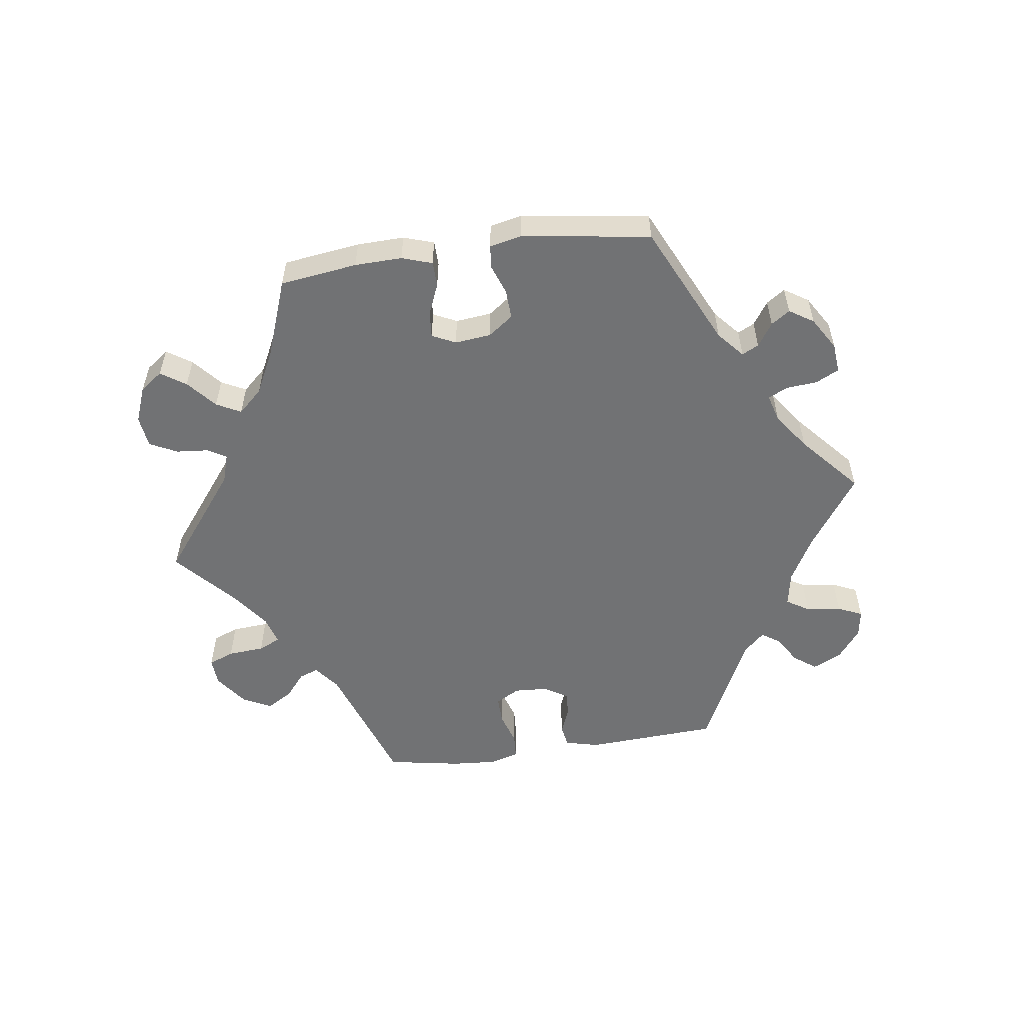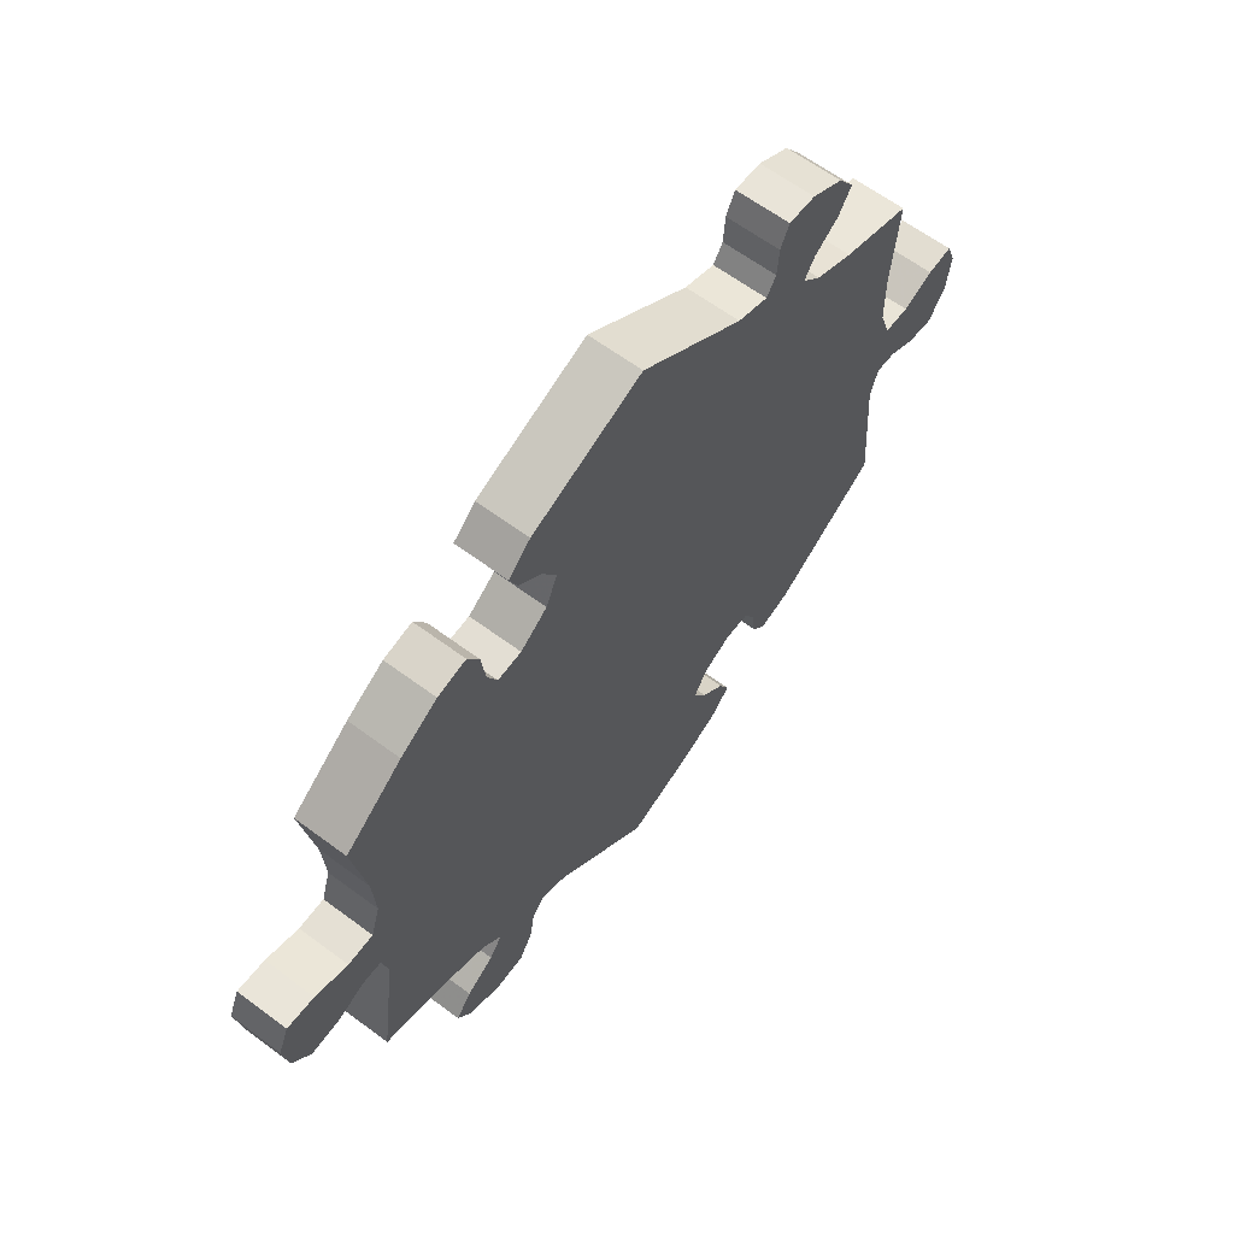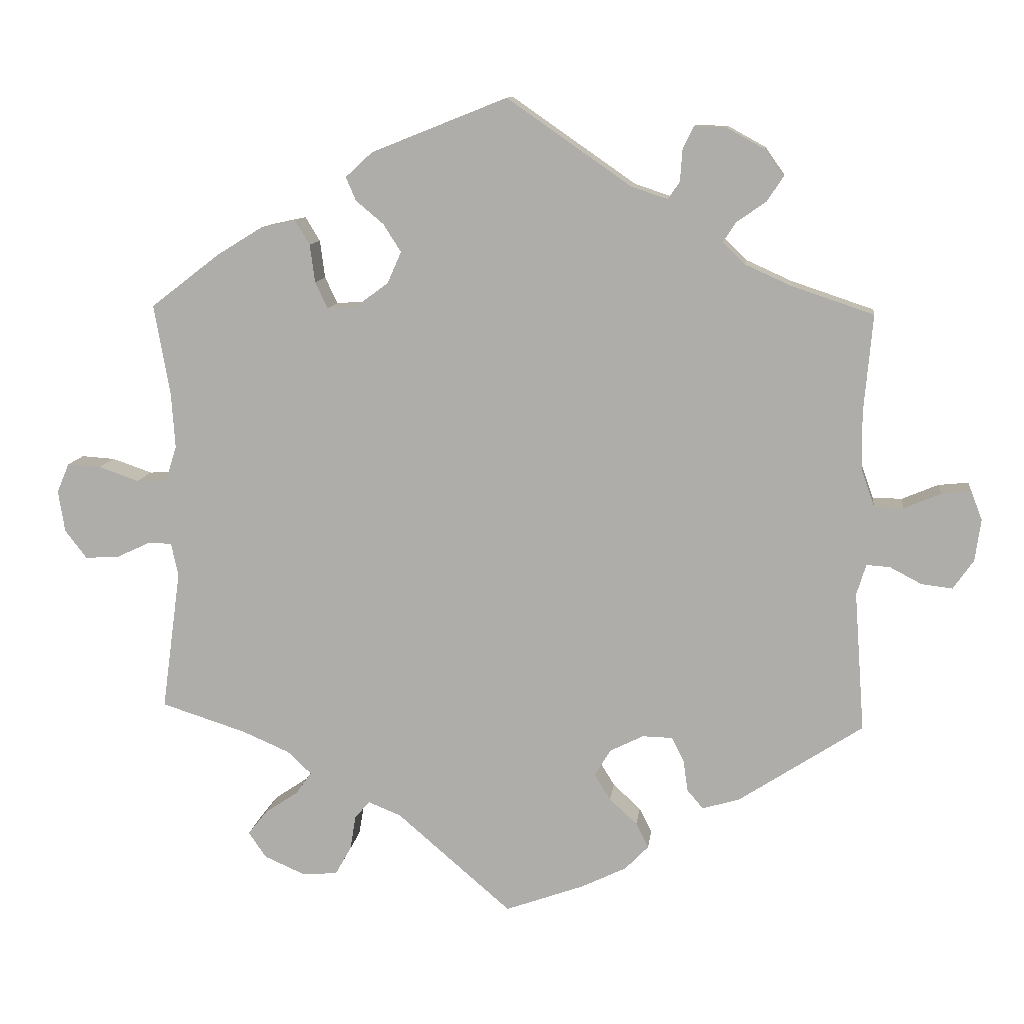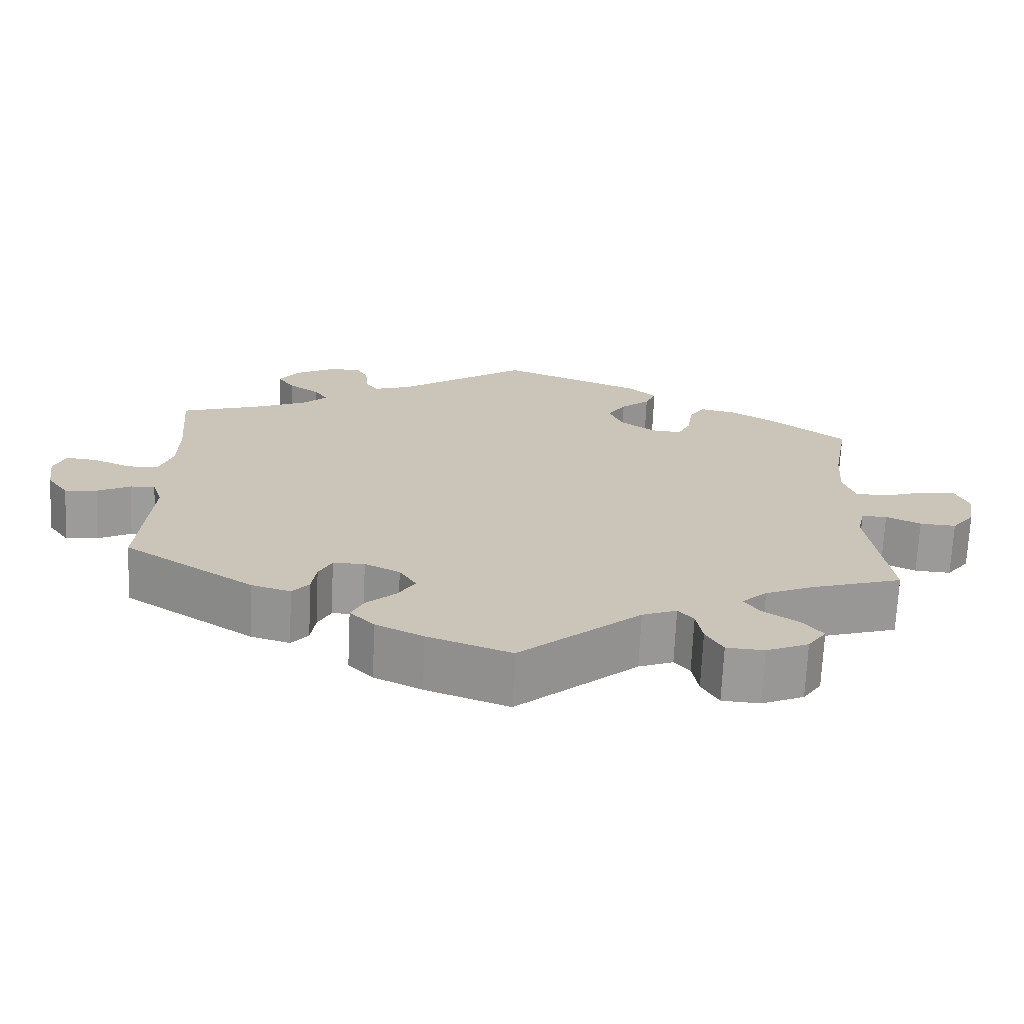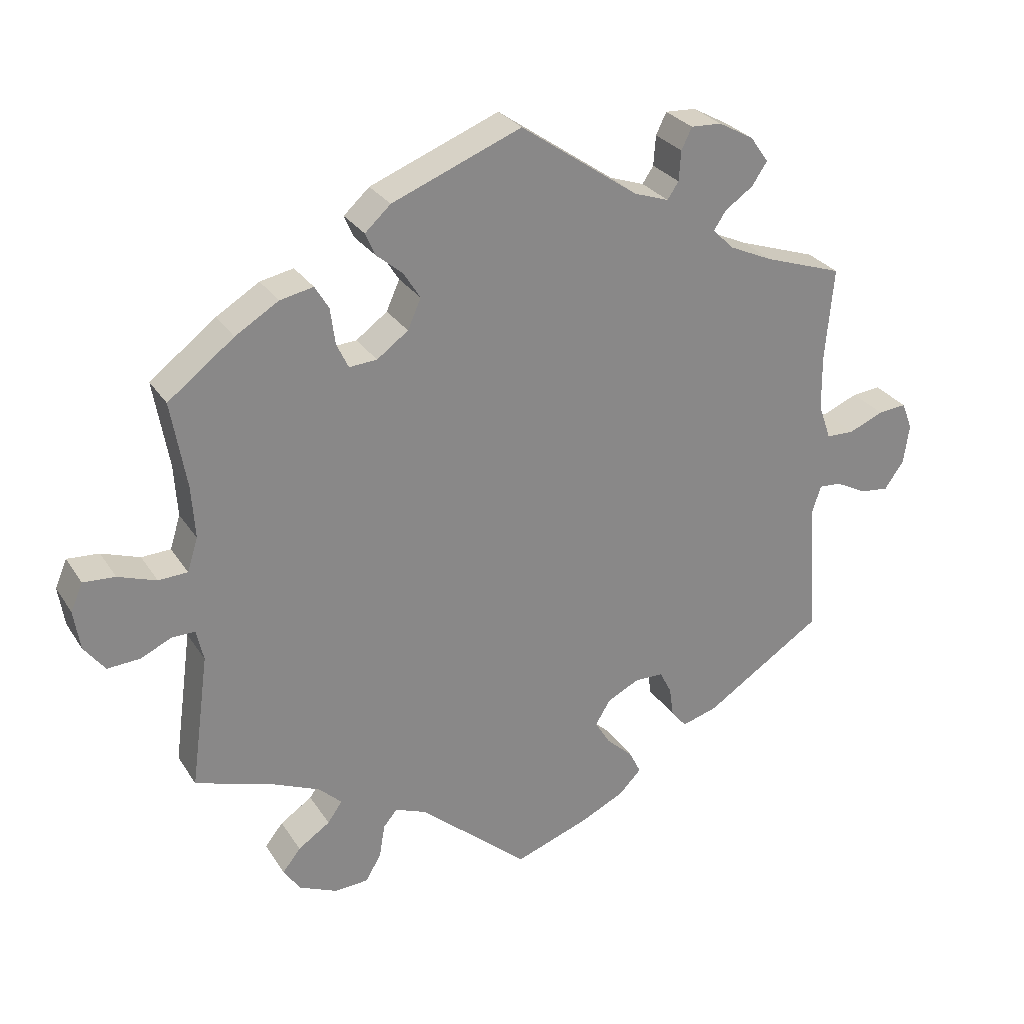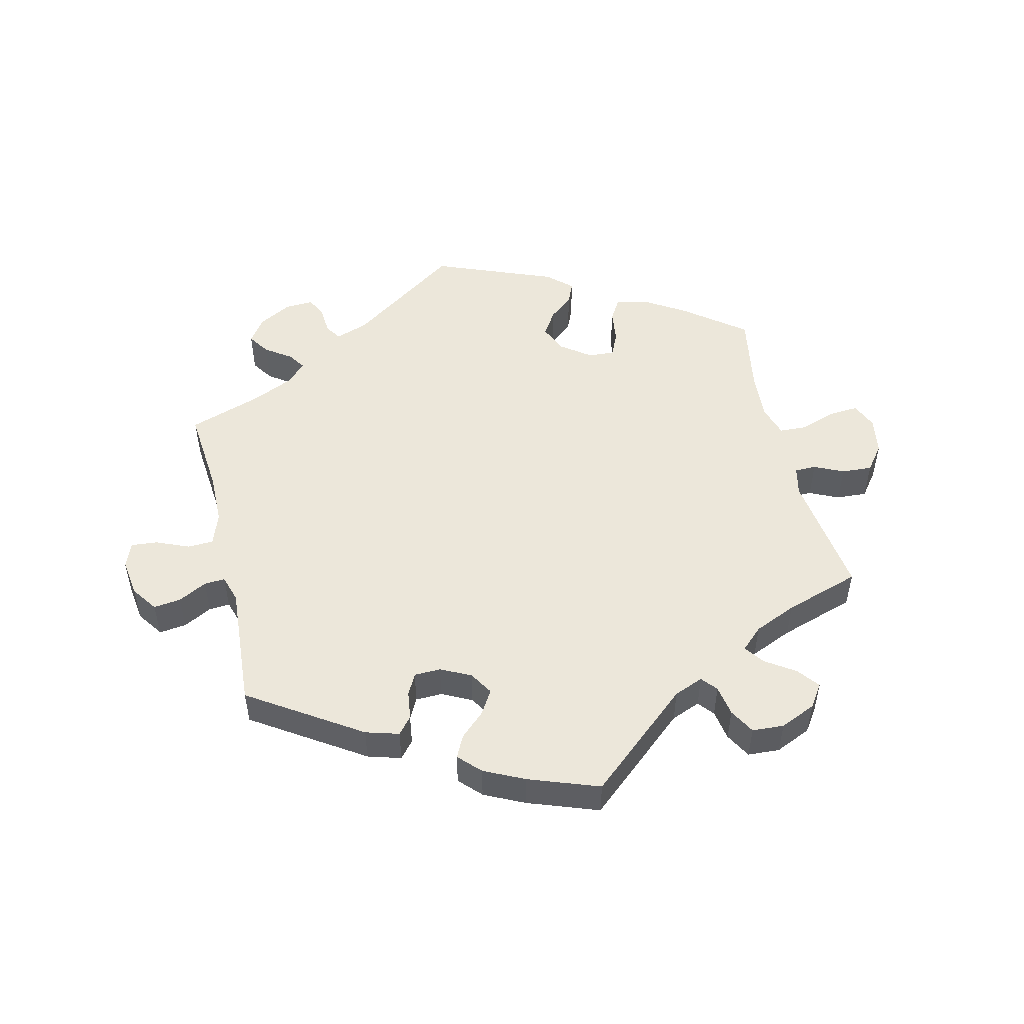
<metadata>
{"format":"obj","ext":"obj","renderer":"f3d","projection":"perspective","resolution":1024,"background":"white","views":[{"elev":-55.4,"azim":-22.0,"up":"+Y"},{"elev":62.7,"azim":-53.0,"up":"+Z"},{"elev":10.9,"azim":7.1,"up":"+Z"},{"elev":-69.8,"azim":177.4,"up":"+Z"},{"elev":27.8,"azim":-26.1,"up":"+Z"},{"elev":51.0,"azim":166.6,"up":"+Y"}]}
</metadata>
<code>
v -0.405 0.07 0.362
v -0.343 0.07 0.4
v -0.295 0.07 0.41
v -0.275 0.07 0.377
v -0.268 0.07 0.325
v -0.251 0.07 0.289
v -0.211 0.07 0.292
v -0.166 0.07 0.325
v -0.147 0.07 0.368
v -0.171 0.07 0.406
v -0.209 0.07 0.438
v -0.223 0.07 0.47
v -0.186 0.07 0.504
v 0 0.07 0.578
v 0.17 0.07 0.46
v 0.22 0.07 0.443
v 0.236 0.07 0.467
v 0.239 0.07 0.51
v 0.254 0.07 0.541
v 0.298 0.07 0.539
v 0.349 0.07 0.511
v 0.375 0.07 0.474
v 0.353 0.07 0.441
v 0.313 0.07 0.413
v 0.295 0.07 0.386
v 0.326 0.07 0.356
v 0.388 0.07 0.328
v 0.501 0.07 0.29
v 0.489 0.07 0.156
v 0.49 0.07 0.077
v 0.508 0.07 0.026
v 0.548 0.07 0.025
v 0.598 0.07 0.046
v 0.639 0.07 0.05
v 0.654 0.07 0.011
v 0.646 0.07 -0.046
v 0.618 0.07 -0.086
v 0.576 0.07 -0.081
v 0.532 0.07 -0.058
v 0.5 0.07 -0.056
v 0.487 0.07 -0.098
v 0.501 0.07 -0.289
v 0.331 0.07 -0.4
v 0.28 0.07 -0.415
v 0.258 0.07 -0.389
v 0.252 0.07 -0.346
v 0.235 0.07 -0.313
v 0.194 0.07 -0.312
v 0.148 0.07 -0.335
v 0.126 0.07 -0.371
v 0.148 0.07 -0.407
v 0.186 0.07 -0.442
v 0.203 0.07 -0.476
v 0.171 0.07 -0.509
v 0.109 0.07 -0.539
v 0.001 0.07 -0.578
v -0.156 0.07 -0.443
v -0.201 0.07 -0.425
v -0.221 0.07 -0.449
v -0.229 0.07 -0.496
v -0.251 0.07 -0.535
v -0.3 0.07 -0.538
v -0.355 0.07 -0.514
v -0.379 0.07 -0.479
v -0.353 0.07 -0.446
v -0.307 0.07 -0.415
v -0.286 0.07 -0.385
v -0.319 0.07 -0.354
v -0.384 0.07 -0.326
v -0.5 0.07 -0.289
v -0.474 0.07 -0.096
v -0.484 0.07 -0.051
v -0.517 0.07 -0.051
v -0.562 0.07 -0.072
v -0.609 0.07 -0.075
v -0.639 0.07 -0.036
v -0.648 0.07 0.021
v -0.631 0.07 0.061
v -0.585 0.07 0.058
v -0.53 0.07 0.039
v -0.488 0.07 0.041
v -0.473 0.07 0.089
v -0.478 0.07 0.164
v -0.5 0.07 0.289
v -0.405 0 0.362
v -0.343 0 0.4
v -0.295 0 0.41
v -0.275 0 0.377
v -0.268 0 0.325
v -0.251 0 0.289
v -0.211 0 0.292
v -0.166 0 0.325
v -0.147 0 0.368
v -0.171 0 0.406
v -0.209 0 0.438
v -0.223 0 0.47
v -0.186 0 0.504
v 0 0 0.578
v 0.17 0 0.46
v 0.22 0 0.443
v 0.236 0 0.467
v 0.239 0 0.51
v 0.254 0 0.541
v 0.298 0 0.539
v 0.349 0 0.511
v 0.375 0 0.474
v 0.353 0 0.441
v 0.313 0 0.413
v 0.295 0 0.386
v 0.326 0 0.356
v 0.388 0 0.328
v 0.501 0 0.29
v 0.489 0 0.156
v 0.49 0 0.077
v 0.508 0 0.026
v 0.548 0 0.025
v 0.598 0 0.046
v 0.639 0 0.05
v 0.654 0 0.011
v 0.646 0 -0.046
v 0.618 0 -0.086
v 0.576 0 -0.081
v 0.532 0 -0.058
v 0.5 0 -0.056
v 0.487 0 -0.098
v 0.501 0 -0.289
v 0.331 0 -0.4
v 0.28 0 -0.415
v 0.258 0 -0.389
v 0.252 0 -0.346
v 0.235 0 -0.313
v 0.194 0 -0.312
v 0.148 0 -0.335
v 0.126 0 -0.371
v 0.148 0 -0.407
v 0.186 0 -0.442
v 0.203 0 -0.476
v 0.171 0 -0.509
v 0.109 0 -0.539
v 0.001 0 -0.578
v -0.156 0 -0.443
v -0.201 0 -0.425
v -0.221 0 -0.449
v -0.229 0 -0.496
v -0.251 0 -0.535
v -0.3 0 -0.538
v -0.355 0 -0.514
v -0.379 0 -0.479
v -0.353 0 -0.446
v -0.307 0 -0.415
v -0.286 0 -0.385
v -0.319 0 -0.354
v -0.384 0 -0.326
v -0.5 0 -0.289
v -0.474 0 -0.096
v -0.484 0 -0.051
v -0.517 0 -0.051
v -0.562 0 -0.072
v -0.609 0 -0.075
v -0.639 0 -0.036
v -0.648 0 0.021
v -0.631 0 0.061
v -0.585 0 0.058
v -0.53 0 0.039
v -0.488 0 0.041
v -0.473 0 0.089
v -0.478 0 0.164
v -0.5 0 0.289
f 83 84 1 2
f 82 83 2 3
f 81 82 3 4
f 77 78 79 80
f 77 80 81
f 76 77 81
f 73 74 75 76
f 72 73 76 81
f 71 72 81 4
f 69 70 71 4
f 63 64 65 66
f 63 66 67
f 62 63 67
f 59 60 61 62
f 58 59 62 67
f 57 58 67 68
f 55 56 57
f 54 55 57 68
f 51 52 53 54
f 50 51 54 68
f 43 44 45 46
f 41 42 43 46
f 40 41 46 47
f 36 37 38 39
f 36 39 40
f 35 36 40
f 32 33 34 35
f 31 32 35 40
f 30 31 40 47
f 27 28 29
f 26 27 29 30
f 25 26 30 47
f 21 22 23 24
f 21 24 25
f 20 21 25
f 17 18 19 20
f 16 17 20 25
f 15 16 25 47
f 10 11 12 13
f 9 10 13 14
f 8 9 14 15
f 68 69 4 5
f 49 50 68
f 48 49 68
f 8 15 47 48
f 7 8 48 68
f 6 7 68
f 5 6 68
f 86 85 168 167
f 87 86 167 166
f 88 87 166 165
f 164 163 162 161
f 165 164 161
f 165 161 160
f 160 159 158 157
f 165 160 157 156
f 88 165 156 155
f 88 155 154 153
f 150 149 148 147
f 151 150 147
f 151 147 146
f 146 145 144 143
f 151 146 143 142
f 152 151 142 141
f 141 140 139
f 152 141 139 138
f 138 137 136 135
f 152 138 135 134
f 130 129 128 127
f 130 127 126 125
f 131 130 125 124
f 123 122 121 120
f 124 123 120
f 124 120 119
f 119 118 117 116
f 124 119 116 115
f 131 124 115 114
f 113 112 111
f 114 113 111 110
f 131 114 110 109
f 108 107 106 105
f 109 108 105
f 109 105 104
f 104 103 102 101
f 109 104 101 100
f 131 109 100 99
f 97 96 95 94
f 98 97 94 93
f 99 98 93 92
f 89 88 153 152
f 152 134 133
f 152 133 132
f 132 131 99 92
f 152 132 92 91
f 152 91 90
f 152 90 89
f 1 85 86 2
f 2 86 87 3
f 3 87 88 4
f 4 88 89 5
f 5 89 90 6
f 6 90 91 7
f 7 91 92 8
f 8 92 93 9
f 9 93 94 10
f 10 94 95 11
f 11 95 96 12
f 12 96 97 13
f 13 97 98 14
f 14 98 99 15
f 15 99 100 16
f 16 100 101 17
f 17 101 102 18
f 18 102 103 19
f 19 103 104 20
f 20 104 105 21
f 21 105 106 22
f 22 106 107 23
f 23 107 108 24
f 24 108 109 25
f 25 109 110 26
f 26 110 111 27
f 27 111 112 28
f 28 112 113 29
f 29 113 114 30
f 30 114 115 31
f 31 115 116 32
f 32 116 117 33
f 33 117 118 34
f 34 118 119 35
f 35 119 120 36
f 36 120 121 37
f 37 121 122 38
f 38 122 123 39
f 39 123 124 40
f 40 124 125 41
f 41 125 126 42
f 42 126 127 43
f 43 127 128 44
f 44 128 129 45
f 45 129 130 46
f 46 130 131 47
f 47 131 132 48
f 48 132 133 49
f 49 133 134 50
f 50 134 135 51
f 51 135 136 52
f 52 136 137 53
f 53 137 138 54
f 54 138 139 55
f 55 139 140 56
f 56 140 141 57
f 57 141 142 58
f 58 142 143 59
f 59 143 144 60
f 60 144 145 61
f 61 145 146 62
f 62 146 147 63
f 63 147 148 64
f 64 148 149 65
f 65 149 150 66
f 66 150 151 67
f 67 151 152 68
f 68 152 153 69
f 69 153 154 70
f 70 154 155 71
f 71 155 156 72
f 72 156 157 73
f 73 157 158 74
f 74 158 159 75
f 75 159 160 76
f 76 160 161 77
f 77 161 162 78
f 78 162 163 79
f 79 163 164 80
f 80 164 165 81
f 81 165 166 82
f 82 166 167 83
f 83 167 168 84
f 84 168 85 1

</code>
